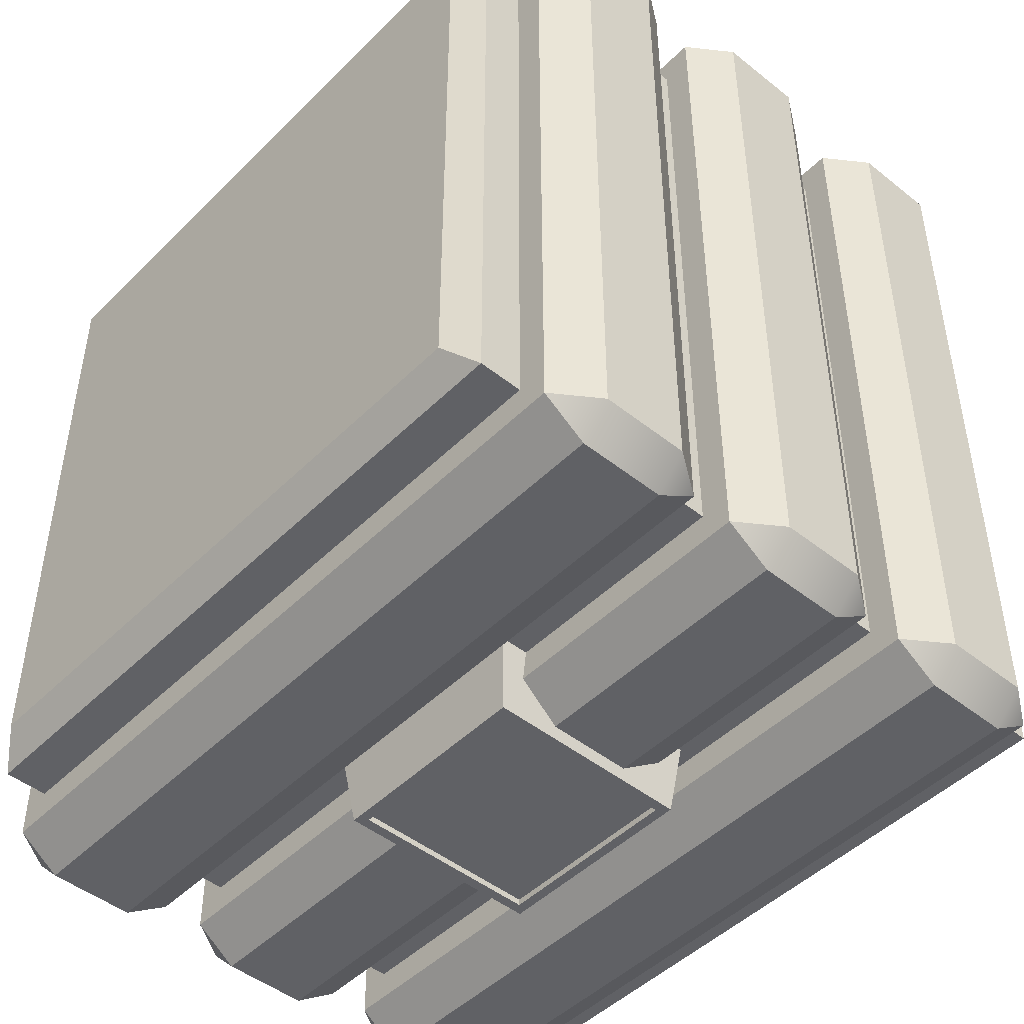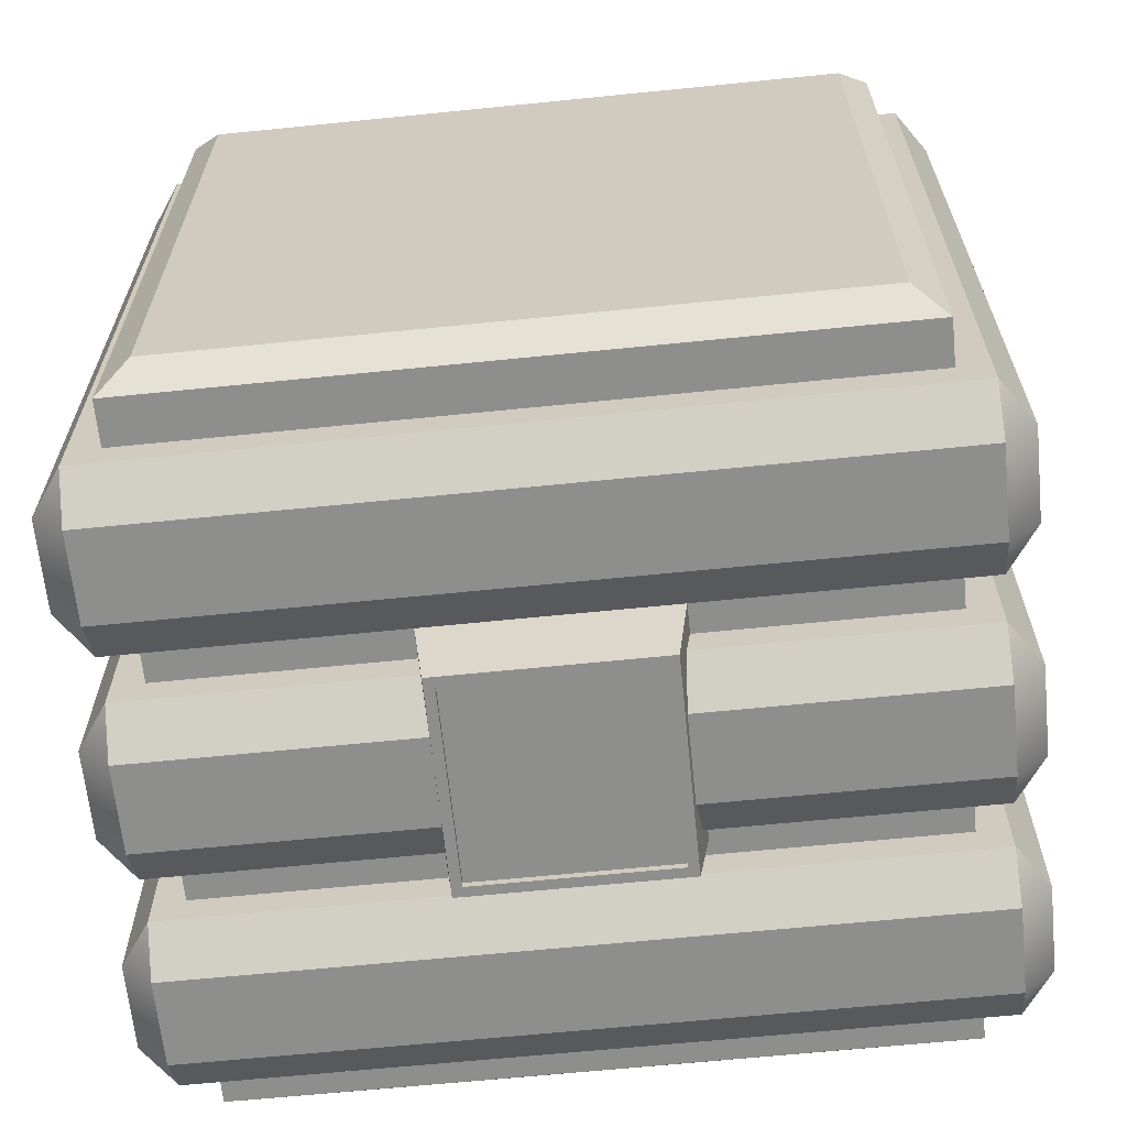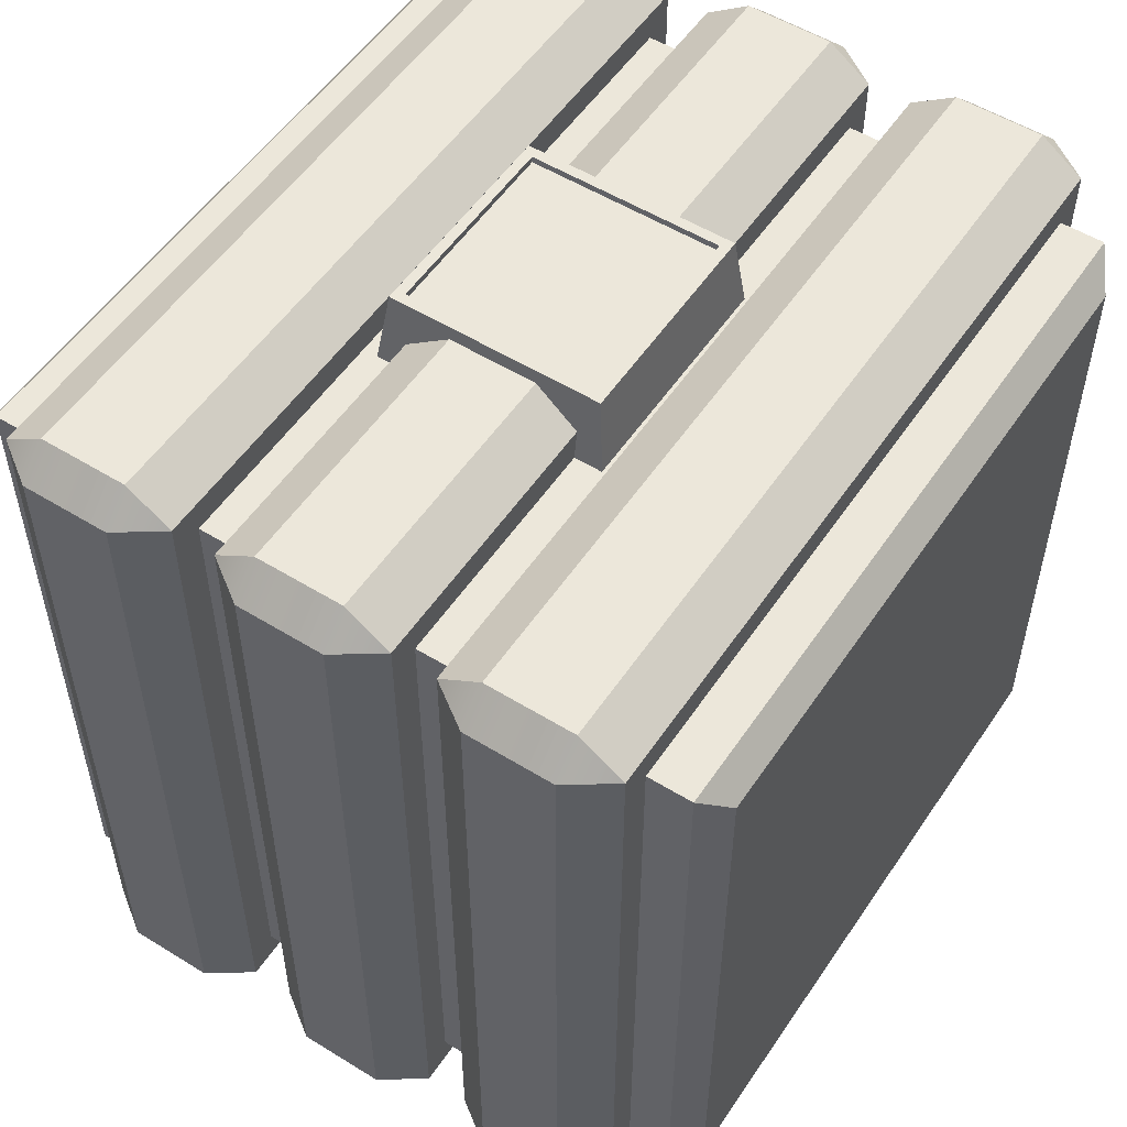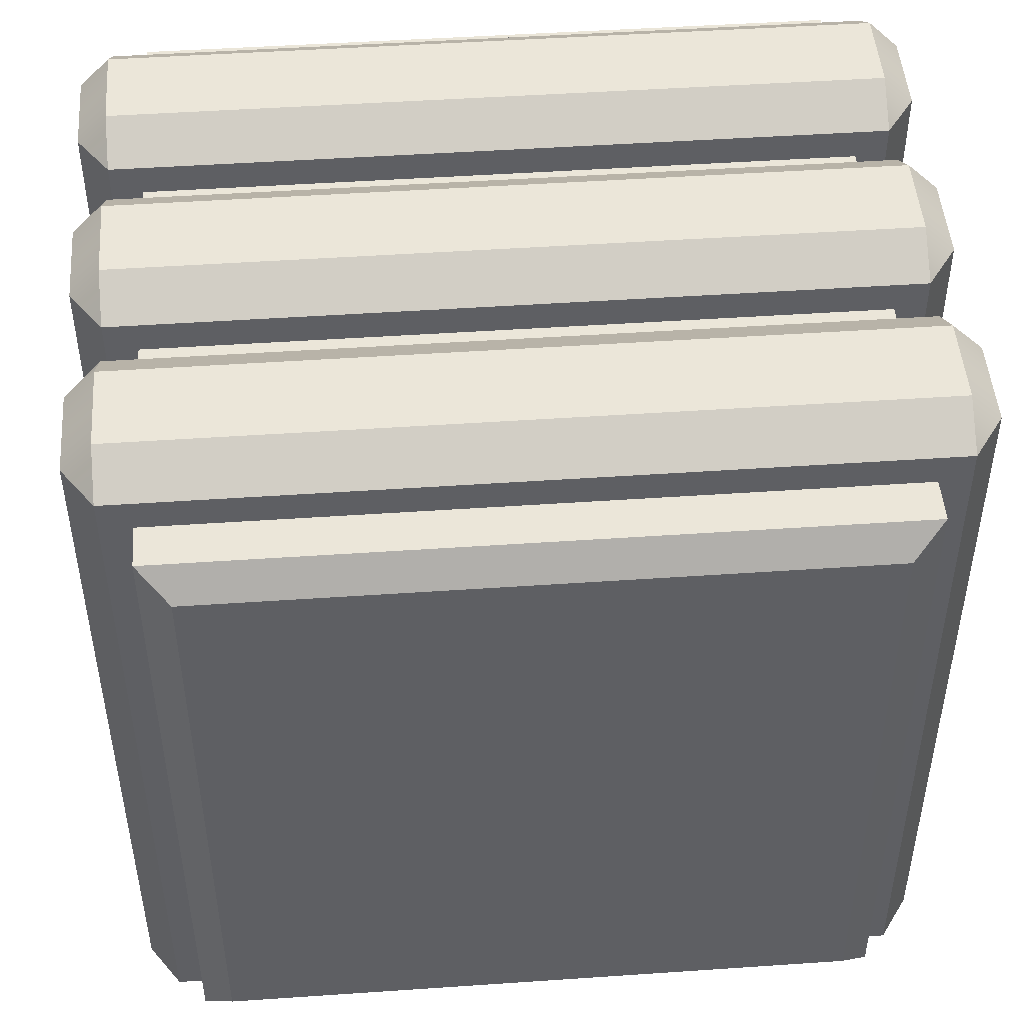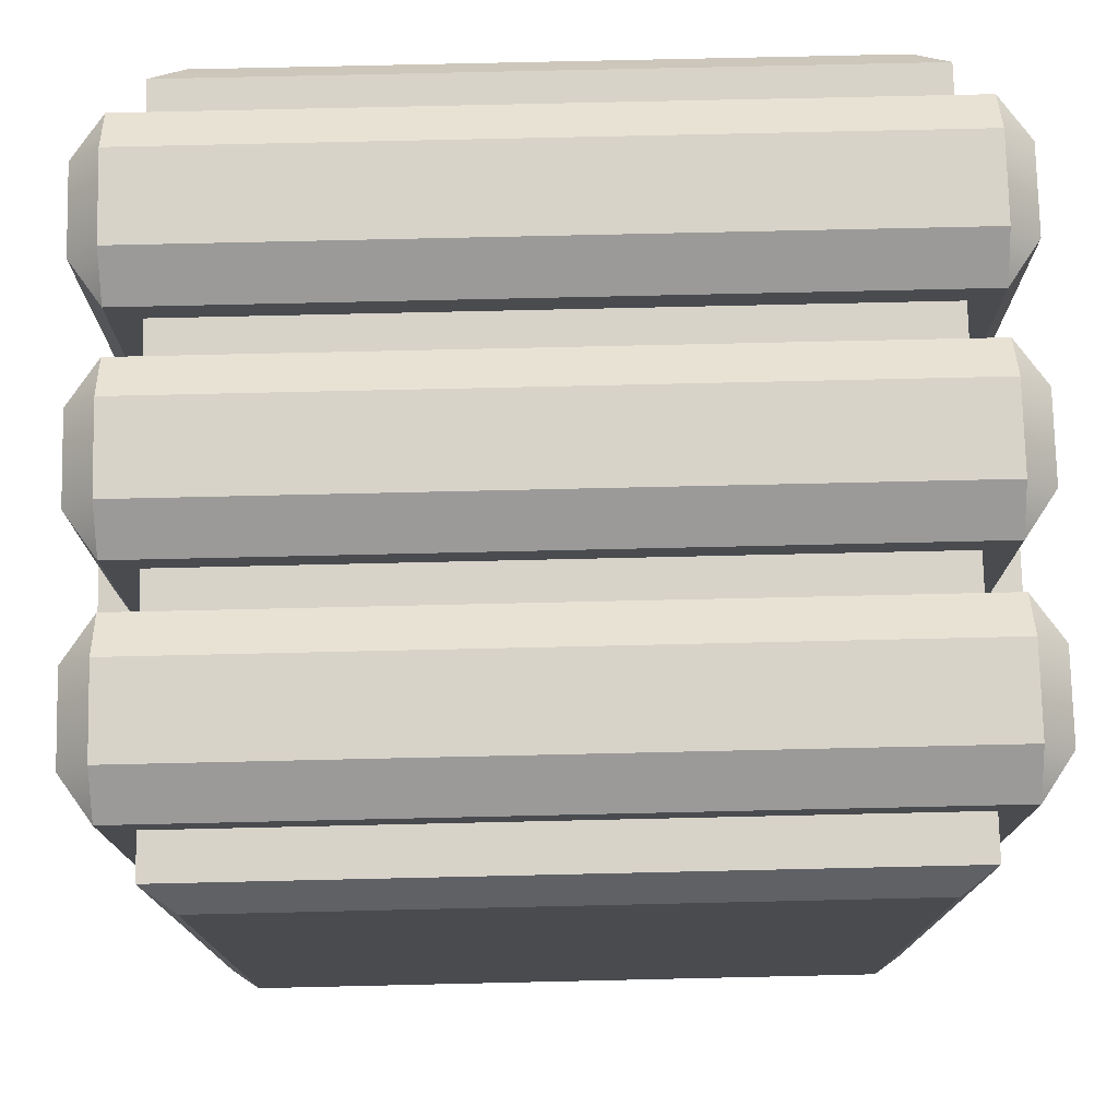
<metadata>
{"format":"obj","ext":"obj","renderer":"f3d","projection":"perspective","resolution":1024,"background":"white","views":[{"elev":-47.2,"azim":138.0,"up":"+Z"},{"elev":-64.8,"azim":95.8,"up":"+Z"},{"elev":53.8,"azim":-146.7,"up":"+Z"},{"elev":48.1,"azim":-94.4,"up":"+Y"},{"elev":76.0,"azim":-91.3,"up":"+Y"}]}
</metadata>
<code>
o GC_Dynamite.001
v 0.3271 -0.2811 -0.2811
v 0.3078 -0.3078 -0.3078
v 0.2694 -0.3078 -0.3078
v 0.3078 0.3079 -0.3078
v 0.2694 0.3079 -0.3078
v 0.3271 0.2811 -0.2811
v 0.2694 0.3079 0
v 0.2694 0.3079 0.3078
v 0.3078 0.3079 0.3078
v 0.2694 6e-06 0.3078
v 0.3078 -0.3078 0.3078
v 0.2694 -0.3078 0.3078
v 0.3271 -0.2811 0.2811
v 0.3271 0.2811 0.2811
v 0.2694 6e-06 0.3346
v 0.2694 -0.3346 0.3346
v 0.2694 0.3346 0
v 0.2694 0.3346 0.3346
v 0.2694 0.3346 -0.3346
v 0.2694 -0.3346 -0.3346
v 0.2309 -0.3614 0.3346
v 0.2309 -0.3614 -0.3346
v 0.1539 -0.3614 0.3346
v 0.1539 -0.3614 -0.3346
v 0.1154 -0.3346 0.3346
v 0.1154 -0.3346 0
v 0.1154 -0.3346 -0.3346
v 0.1154 0.3346 0.3346
v 0.1154 0.3079 0.3078
v 0.1154 -0.3078 0.3078
v 0.1154 -0.3078 0
v 0.1539 -0.3346 0.3614
v 0.1539 0.3346 0.3614
v 0.2309 -0.3346 0.3614
v 0.2309 0.3346 0.3614
v 0.2309 0.3614 0.3346
v 0.2309 0.3614 -0.3346
v 0.1539 0.3614 0.3346
v 0.1539 0.3614 -0.3346
v 0.1154 0.3346 -0.3346
v 0.1539 0.3346 -0.3614
v 0.2309 0.3346 -0.3614
v 0.2309 -0.3346 -0.3614
v 0.1539 -0.3346 -0.3614
v 0.1154 6e-06 -0.3346
v 0.1154 -0.3078 -0.3078
v 0.1154 6e-06 -0.3078
v 0.07697 -0.3078 -0.3078
v 0.07697 -0.1014 -0.3078
v 0.1026 -0.1014 -0.3078
v 0.07697 -0.3346 -0.3346
v 0.07697 -0.09828 -0.3346
v 0.07697 -0.3078 0.3078
v 0.07697 -0.1014 0.3078
v 0.07697 -0.09828 0.3346
v 0.07697 -0.3346 0.3346
v 0.07697 0.3079 0.3078
v 0.07697 0.1026 0.3078
v 0.1026 0.1026 0.3078
v 0.1026 -0.1014 0.3078
v 0.1154 0.3079 -0.3078
v 0.07697 0.3079 -0.3078
v 0.1026 0.1026 -0.3078
v 0.07697 0.1026 -0.3078
v 0.09381 0.0938 -0.3731
v 0.09381 -0.09379 -0.3731
v -0.09379 0.0938 -0.3731
v 0.07697 0.09899 -0.3346
v 0.03849 0.09538 -0.3614
v -0.03847 0.09538 -0.3614
v -0.07695 0.09899 -0.3346
v -0.07695 0.1026 -0.3078
v -0.1014 0.1026 -0.3078
v 0.08501 0.08501 -0.3731
v 0.08501 0.08501 -0.3672
v -0.08499 0.08501 -0.3731
v -0.08499 0.08501 -0.3672
v -0.08499 -0.08499 -0.3731
v -0.08499 -0.08499 -0.3672
v -0.09379 -0.09379 -0.3731
v -0.1014 -0.1014 -0.3078
v -0.07695 -0.1014 -0.3078
v -0.07695 -0.09828 -0.3346
v -0.03847 -0.09516 -0.3614
v 0.03849 -0.09516 -0.3614
v 0.08501 -0.08499 -0.3731
v 0.08501 -0.08499 -0.3672
v 9e-06 -0.08499 -0.3731
v -0.07695 0.3079 -0.3078
v -0.07695 -0.3078 -0.3078
v -0.1154 -0.3078 -0.3078
v -0.1154 0.3079 -0.3078
v -0.07695 0.3346 -0.3346
v -0.07695 0.3079 0.3078
v -0.07695 0.1026 0.3078
v -0.07695 0.09899 0.3346
v -0.07695 0.3346 0.3346
v -0.1154 0.3079 0.3078
v -0.1154 0.3079 0
v -0.1154 -0.3078 0.3078
v -0.07695 -0.3078 0.3078
v -0.07695 -0.1014 0.3078
v -0.1014 -0.1014 0.3078
v -0.1014 0.1026 0.3078
v -0.1154 0.3346 0
v -0.1154 0.3346 0.3346
v -0.1154 -0.3346 0.3346
v -0.1154 -0.3346 0
v -0.1154 -0.3078 0
v -0.1154 0.3346 -0.3346
v -0.1539 0.3614 -0.3346
v -0.1539 0.3614 0.3346
v -0.1539 0.3346 -0.3614
v -0.1154 -0.3346 -0.3346
v -0.1539 -0.3346 -0.3614
v -0.07695 -0.3346 -0.3346
v -0.07695 -0.3346 0.3346
v -0.07695 -0.09828 0.3346
v -0.03847 -0.3614 -0.3346
v -0.03847 -0.3614 0.3346
v 0.03849 -0.3614 -0.3346
v 0.03849 -0.3614 0.3346
v -0.03847 -0.3346 -0.3614
v 0.03849 -0.3346 -0.3614
v 0.03849 -0.3346 0.3614
v 0.03849 -0.09516 0.3614
v -0.09379 -0.09379 0.3731
v 0.09381 -0.09379 0.3731
v -0.03847 -0.09516 0.3614
v 0.08501 -0.08499 0.3731
v 0.08501 -0.08499 0.3672
v -0.08499 -0.08499 0.3731
v -0.08499 -0.08499 0.3672
v -0.09379 0.0938 0.3731
v -0.08499 0.08501 0.3731
v 0.08501 0.08501 0.3731
v 0.09381 0.0938 0.3731
v -0.03847 0.09538 0.3614
v 0.03849 0.09538 0.3614
v 0.07697 0.09899 0.3346
v -0.03847 0.3346 0.3614
v 0.03849 0.3346 0.3614
v -0.03847 0.3614 0.3346
v 0.03849 0.3614 0.3346
v 0.03849 0.3614 -0.3346
v -0.03847 0.3614 -0.3346
v 0.07697 0.3346 0.3346
v 0.07697 0.3346 -0.3346
v 0.03849 0.3346 -0.3614
v -0.03847 0.3346 -0.3614
v 0.08501 0.08501 0.3672
v -0.08499 0.08501 0.3672
v -0.03847 -0.3346 0.3614
v -0.1539 -0.3614 0.3346
v -0.1539 -0.3614 -0.3346
v -0.2309 -0.3614 0.3346
v -0.2309 -0.3614 -0.3346
v -0.2694 -0.3346 0.3346
v -0.2694 -0.3346 0
v -0.2694 -0.3346 -0.3346
v -0.2694 6e-06 0.3346
v -0.2694 6e-06 0.3078
v -0.2694 -0.3078 0.3078
v -0.2694 -0.3078 0
v -0.2694 0.3079 0.3078
v -0.2694 0.3346 0.3346
v -0.3078 0.3079 0.3078
v -0.2694 0.3079 -0.3078
v -0.3078 0.3079 -0.3078
v -0.3078 -0.3078 -0.3078
v -0.2694 -0.3078 -0.3078
v -0.3271 -0.2811 -0.2811
v -0.3078 -0.3078 0.3078
v -0.3271 0.2811 0.2811
v -0.3271 0.2811 -0.2811
v -0.3271 -0.2811 0.2811
v -0.2694 0.3346 -0.3346
v -0.2309 0.3614 0.3346
v -0.2309 0.3614 -0.3346
v -0.2309 0.3346 0.3614
v -0.1539 0.3346 0.3614
v -0.2309 -0.3346 0.3614
v -0.1539 -0.3346 0.3614
v -0.2309 0.3346 -0.3614
v -0.2309 -0.3346 -0.3614
v 0.3175 -0.2945 -0.2945
v 0.3078 6e-06 -0.3078
v 0.3175 0.2945 -0.2945
v 0.3078 0.3079 0
v 0.3078 6e-06 0.3078
v 0.3175 -0.2945 0.2945
v 0.3271 6e-06 0.2811
v 0.3078 -0.3078 0
v 0.3271 -0.2811 0
v 0.3271 6e-06 -0.2811
v 0.3271 0.2811 0
v 0.3175 0.2945 0.2945
v -0.3078 0.3079 0
v -0.3078 6e-06 -0.3078
v -0.3175 -0.2945 -0.2945
v -0.3078 -0.3078 0
v -0.3078 6e-06 0.3078
v -0.3175 0.2945 0.2945
v -0.3271 6e-06 0.2811
v -0.3271 0.2811 0
v -0.3175 0.2945 -0.2945
v -0.3271 6e-06 -0.2811
v -0.3271 -0.2811 0
v -0.3175 -0.2945 0.2945
v -0.3175 -0.2945 0
v -0.3271 6e-06 0
v -0.3175 0.2945 0
v -0.3175 6e-06 0.2945
v 0.3271 6e-06 0
v 0.3175 -0.2945 0
v 0.3175 6e-06 0.2945
v 0.3175 0.2945 0
v -0.3175 6e-06 -0.2945
v 0.3175 6e-06 -0.2945
f 131 132 130
f 187 188 219
f 218 175 206
f 189 197 217
f 190 191 216
f 215 13 191
f 116 117 90
f 201 171 164
f 189 5 7
f 202 163 162
f 10 12 190
f 76 67 65
f 48 46 31
f 87 88 79
f 143 142 144
f 193 12 3
f 136 131 130
f 168 166 177
f 152 136 135
f 187 3 5
f 130 127 128
f 3 16 20
f 8 17 18
f 22 16 21
f 24 21 23
f 26 24 23
f 25 33 28
f 23 32 25
f 32 21 34
f 32 35 33
f 15 18 35
f 36 35 18
f 36 18 17
f 36 39 38
f 35 38 33
f 38 28 33
f 38 40 28
f 39 41 40
f 41 37 42
f 42 44 41
f 19 43 42
f 22 43 20
f 43 24 44
f 24 27 44
f 45 40 41
f 27 46 45
f 30 29 60
f 50 65 63
f 67 69 65
f 81 67 80
f 66 84 80
f 87 77 75
f 88 66 80
f 81 91 92
f 103 104 98
f 106 107 98
f 105 111 112
f 111 110 113
f 114 113 110
f 109 91 90
f 120 116 119
f 119 122 120
f 124 119 123
f 84 124 123
f 83 123 116
f 119 116 123
f 124 52 51
f 121 124 51
f 121 56 122
f 122 56 125
f 55 125 56
f 127 126 128
f 135 137 134
f 137 138 134
f 103 134 104
f 96 141 97
f 141 139 142
f 144 146 143
f 144 142 147
f 142 140 147
f 68 149 148
f 69 150 149
f 150 71 93
f 146 150 93
f 150 145 149
f 145 148 149
f 144 148 145
f 143 97 141
f 137 60 59
f 152 131 151
f 126 153 125
f 153 118 117
f 120 153 117
f 122 153 120
f 155 114 108
f 157 154 156
f 159 157 156
f 163 159 158
f 198 167 165
f 199 168 171
f 195 196 214
f 61 57 29
f 202 203 213
f 212 174 203
f 53 56 51
f 47 50 63
f 204 205 211
f 75 76 74
f 94 97 93
f 210 172 200
f 87 74 86
f 77 78 76
f 91 114 110
f 28 40 29
f 99 98 94
f 179 166 178
f 112 179 178
f 181 178 180
f 180 183 181
f 161 158 182
f 156 182 158
f 182 154 183
f 154 107 183
f 183 106 181
f 112 181 106
f 178 166 180
f 184 111 113
f 185 113 115
f 115 157 185
f 155 115 114
f 157 160 185
f 160 184 185
f 179 184 177
f 37 19 42
f 21 16 34
f 57 62 148
f 97 146 93
f 133 135 132
f 201 200 170
f 209 201 173
f 176 210 209
f 211 175 207
f 208 207 172
f 176 211 208
f 198 203 167
f 206 198 169
f 175 212 206
f 213 174 204
f 176 213 204
f 209 202 213
f 214 14 192
f 194 192 13
f 1 214 194
f 193 191 11
f 186 193 2
f 1 215 186
f 216 13 192
f 14 216 192
f 197 190 216
f 217 14 196
f 6 217 196
f 188 189 217
f 199 206 169
f 200 199 170
f 172 218 200
f 219 6 195
f 1 219 195
f 186 187 219
f 131 133 132
f 187 4 188
f 218 207 175
f 189 9 197
f 190 11 191
f 215 194 13
f 117 118 101
f 118 102 101
f 82 83 90
f 83 116 90
f 117 101 90
f 164 163 173
f 201 170 171
f 164 173 201
f 7 8 9
f 189 4 5
f 7 9 189
f 165 167 162
f 167 202 162
f 202 173 163
f 12 11 190
f 190 9 10
f 9 8 10
f 78 88 80
f 65 66 86
f 65 86 74
f 78 80 67
f 65 74 76
f 76 78 67
f 31 30 53
f 53 48 31
f 86 88 87
f 88 78 79
f 143 141 142
f 3 2 193
f 193 11 12
f 136 151 131
f 165 162 161
f 160 159 171
f 159 164 171
f 165 161 166
f 160 171 168
f 168 165 166
f 177 160 168
f 152 151 136
f 5 4 187
f 187 2 3
f 128 137 130
f 137 136 130
f 12 10 15
f 19 17 5
f 17 7 5
f 12 15 16
f 19 5 3
f 3 12 16
f 20 19 3
f 18 15 8
f 15 10 8
f 8 7 17
f 22 20 16
f 24 22 21
f 23 25 26
f 26 27 24
f 25 32 33
f 32 23 21
f 32 34 35
f 35 34 15
f 34 16 15
f 19 37 17
f 37 36 17
f 36 37 39
f 35 36 38
f 38 39 40
f 41 39 37
f 42 43 44
f 19 20 43
f 43 22 24
f 41 44 45
f 44 27 45
f 27 26 46
f 26 31 46
f 46 47 45
f 60 54 53
f 29 57 59
f 57 58 59
f 60 53 30
f 29 59 60
f 50 66 65
f 67 73 71
f 73 72 71
f 64 63 68
f 63 65 68
f 67 71 70
f 69 68 65
f 67 70 69
f 81 73 67
f 66 50 52
f 50 49 52
f 82 81 83
f 81 80 83
f 66 52 85
f 84 83 80
f 66 85 84
f 87 79 77
f 88 86 66
f 92 89 73
f 89 72 73
f 82 90 81
f 90 91 81
f 92 73 81
f 95 94 104
f 94 98 104
f 100 101 103
f 101 102 103
f 100 103 98
f 98 99 105
f 107 108 100
f 108 109 100
f 98 105 106
f 107 100 98
f 112 106 105
f 105 110 111
f 114 115 113
f 90 101 109
f 101 100 109
f 120 117 116
f 119 121 122
f 124 121 119
f 84 85 124
f 83 84 123
f 124 85 52
f 121 51 56
f 55 126 125
f 127 103 118
f 103 102 118
f 54 60 55
f 60 128 55
f 127 118 129
f 126 55 128
f 127 129 126
f 127 130 132
f 135 136 137
f 127 132 134
f 132 135 134
f 137 59 140
f 59 58 140
f 95 104 96
f 104 134 96
f 137 140 139
f 138 96 134
f 137 139 138
f 103 127 134
f 96 138 141
f 141 138 139
f 144 145 146
f 142 139 140
f 68 69 149
f 69 70 150
f 150 70 71
f 150 146 145
f 144 147 148
f 137 128 60
f 152 133 131
f 126 129 153
f 153 129 118
f 122 125 153
f 107 154 108
f 154 155 108
f 157 155 154
f 156 158 159
f 159 160 157
f 158 161 163
f 161 162 163
f 163 164 159
f 165 168 198
f 168 169 198
f 171 170 199
f 199 169 168
f 195 6 196
f 61 62 57
f 202 167 203
f 212 205 174
f 53 54 55
f 51 52 48
f 52 49 48
f 53 55 56
f 51 48 53
f 62 61 63
f 61 47 63
f 47 46 50
f 46 48 50
f 48 49 50
f 63 64 62
f 204 174 205
f 75 77 76
f 94 95 96
f 93 71 89
f 71 72 89
f 94 96 97
f 93 89 94
f 210 208 172
f 87 75 74
f 77 79 78
f 91 109 108
f 110 105 92
f 105 99 92
f 91 108 114
f 110 92 91
f 30 31 26
f 40 45 61
f 45 47 61
f 30 26 25
f 40 61 29
f 29 30 28
f 30 25 28
f 94 89 99
f 89 92 99
f 179 177 166
f 112 111 179
f 181 112 178
f 180 182 183
f 182 180 161
f 180 166 161
f 182 156 154
f 183 107 106
f 184 179 111
f 185 184 113
f 115 155 157
f 160 177 184
f 62 64 68
f 147 140 57
f 140 58 57
f 62 68 148
f 147 57 148
f 97 143 146
f 133 152 135
f 201 210 200
f 209 210 201
f 176 208 210
f 211 205 175
f 208 211 207
f 176 204 211
f 198 212 203
f 206 212 198
f 175 205 212
f 213 203 174
f 176 209 213
f 209 173 202
f 214 196 14
f 194 214 192
f 1 195 214
f 193 215 191
f 186 215 193
f 1 194 215
f 216 191 13
f 14 197 216
f 197 9 190
f 217 197 14
f 6 188 217
f 188 4 189
f 199 218 206
f 200 218 199
f 172 207 218
f 219 188 6
f 1 186 219
f 186 2 187

</code>
